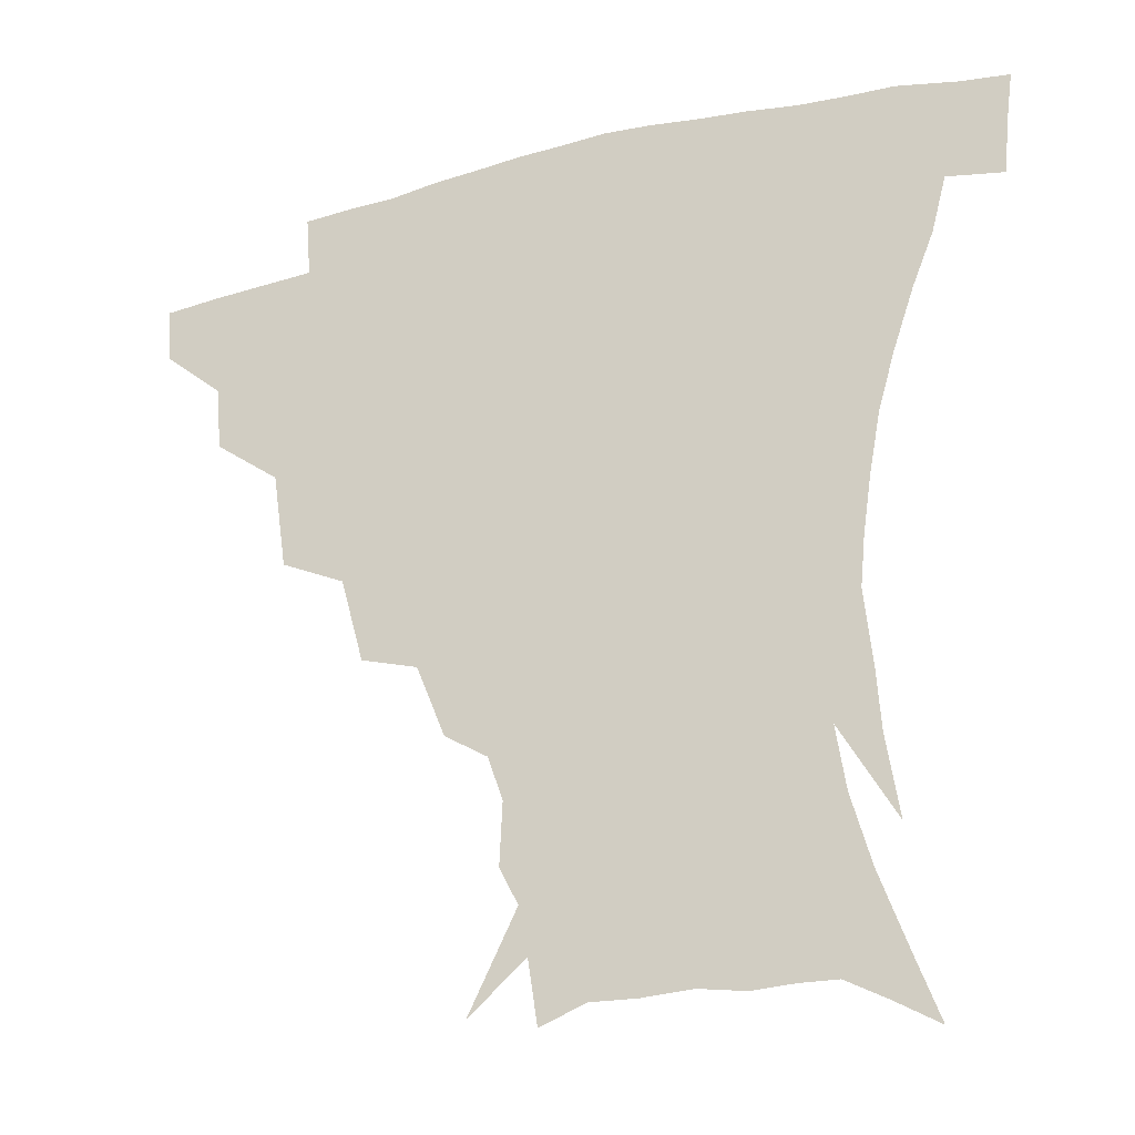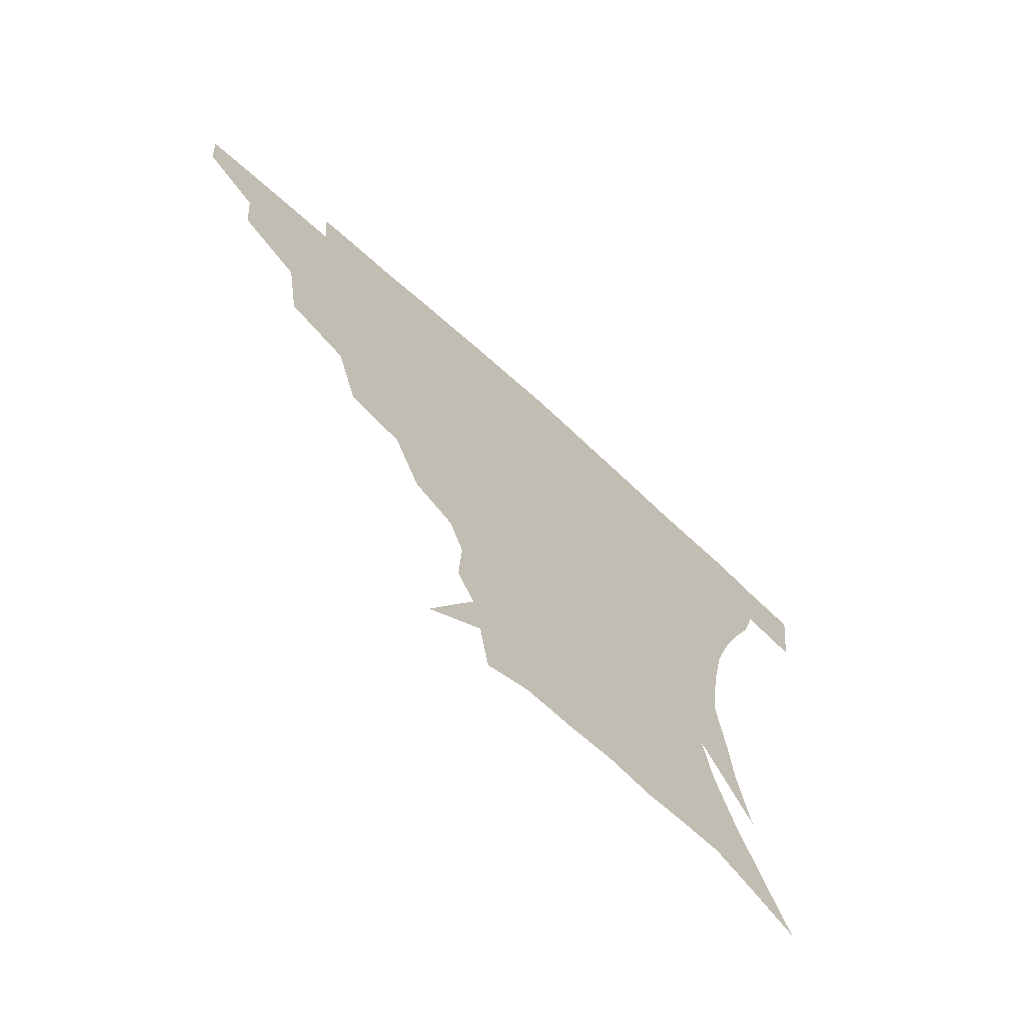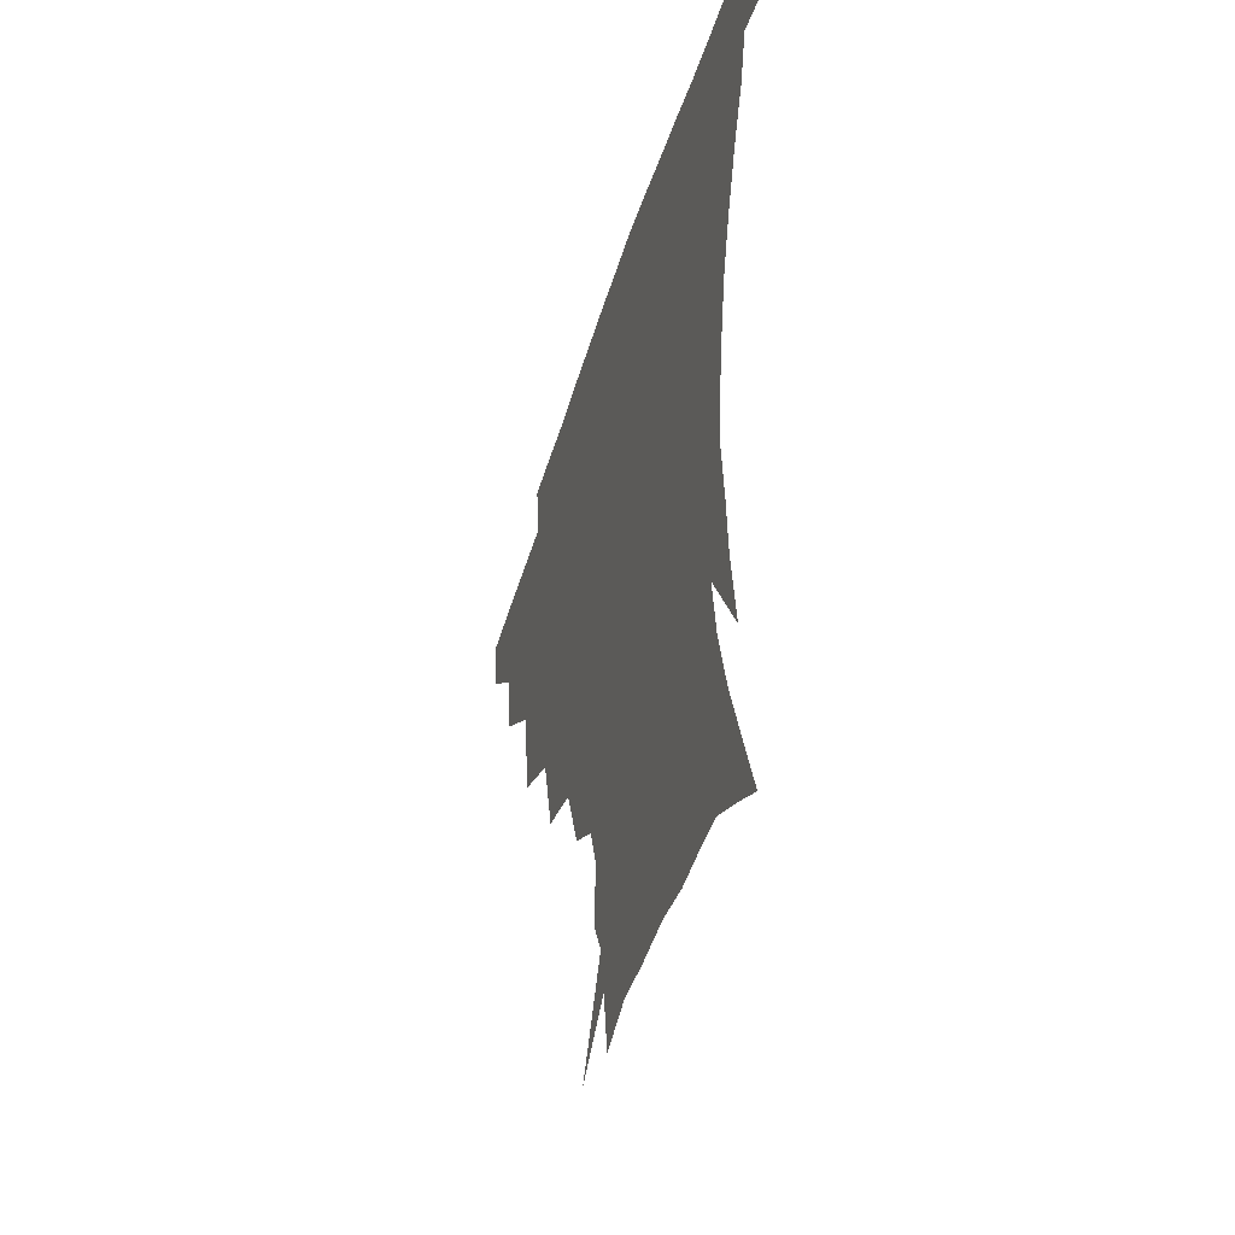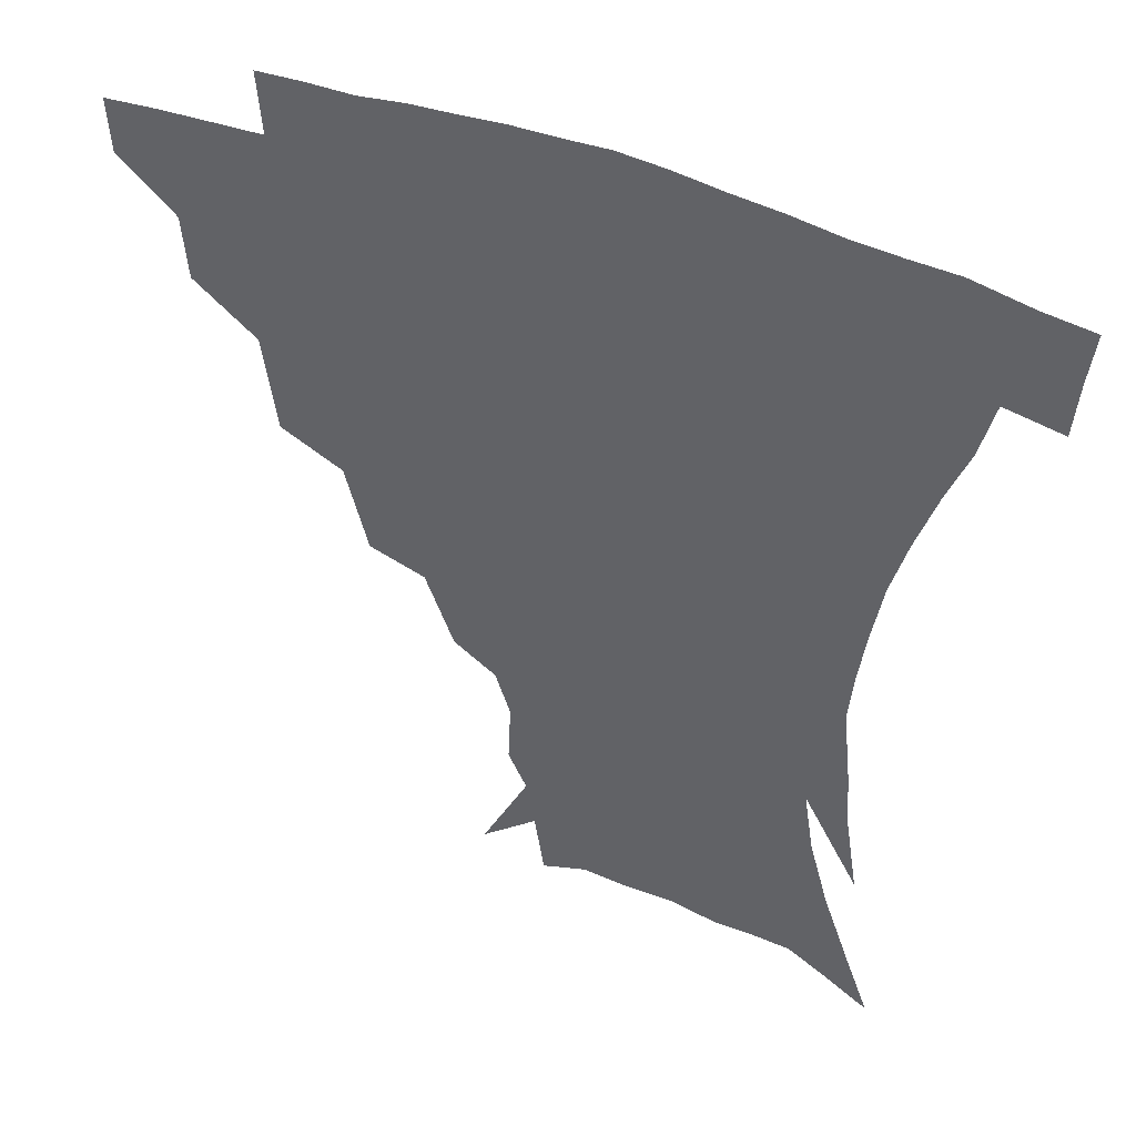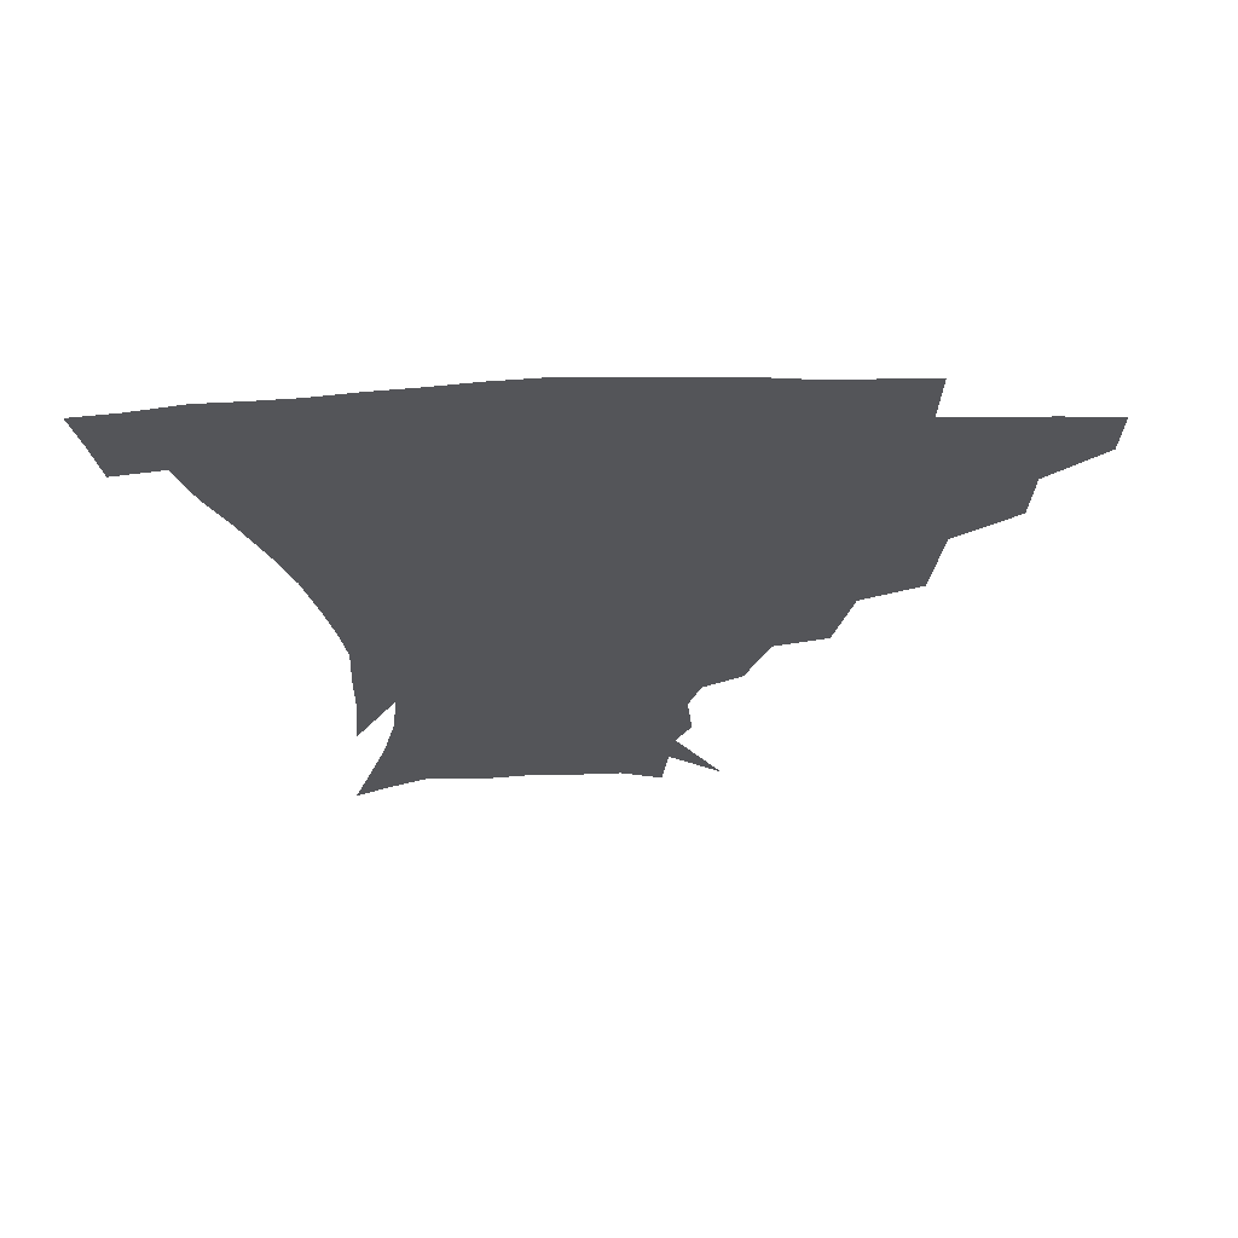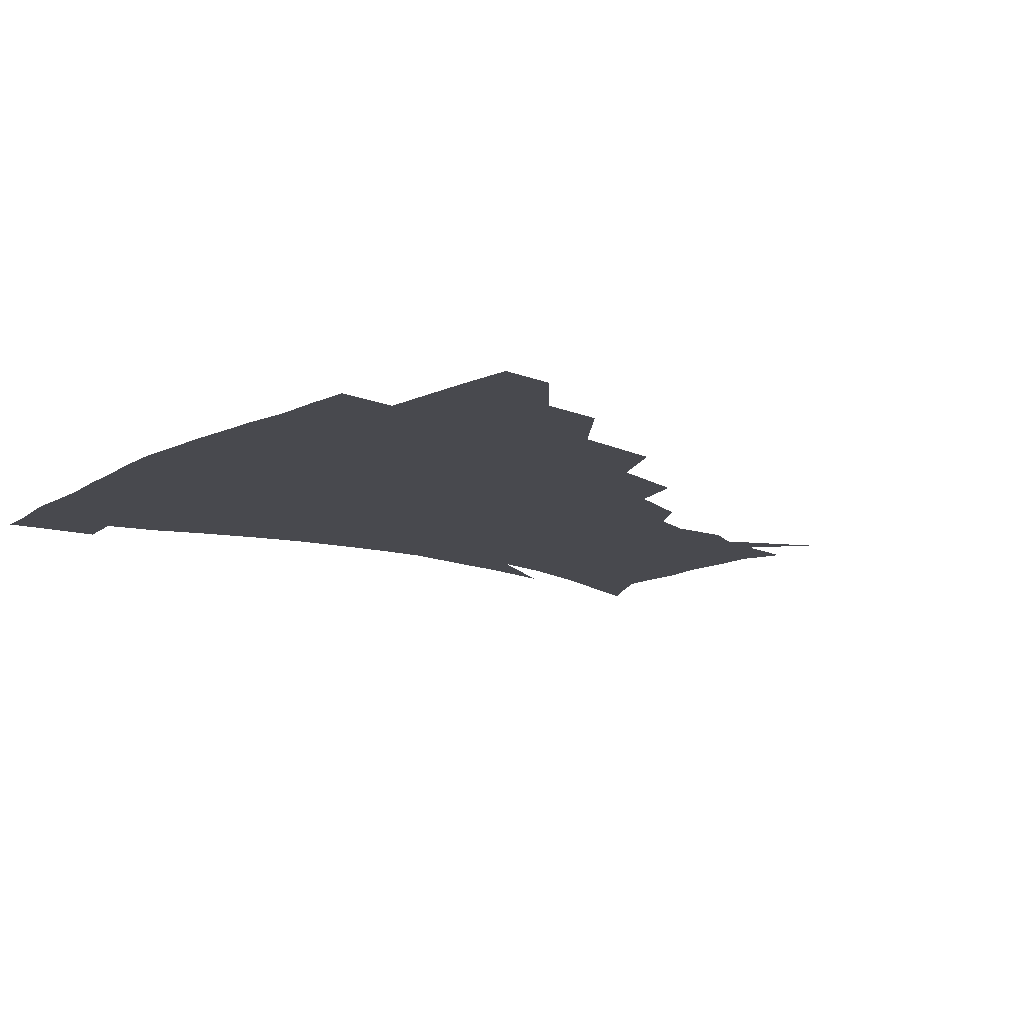
<metadata>
{"format":"obj","ext":"obj","renderer":"f3d","projection":"perspective","resolution":1024,"background":"white","views":[{"elev":-26.7,"azim":23.0,"up":"+Y"},{"elev":-70.1,"azim":-42.1,"up":"+Y"},{"elev":-44.8,"azim":73.7,"up":"+Y"},{"elev":43.5,"azim":25.3,"up":"+Y"},{"elev":-24.8,"azim":-177.2,"up":"+Z"},{"elev":-12.7,"azim":-130.0,"up":"+Z"}]}
</metadata>
<code>
v 452.5 341.5 0
v 451.4 358.3 0
v 472.3 306.1 0
v 470.6 325.7 0
v 469.5 342.8 0
v 467.8 359.5 0
v 496.6 261.5 0
v 492.2 291.2 0
v 489.3 311.4 0
v 487.3 328.4 0
v 485.5 344.3 0
v 484.5 360.2 0
v 523.2 226.2 0
v 516.1 252.3 0
v 510.1 273.5 0
v 507.1 298.4 0
v 504.8 315.2 0
v 502.7 330.4 0
v 501.4 345.5 0
v 500.2 360.9 0
v 498.7 379.9 0
v 549.5 198.6 0
v 540.6 220.9 0
v 532.8 238.6 0
v 528.1 266.7 0
v 524.2 284 0
v 521.4 301.1 0
v 519.4 317.4 0
v 517.6 332.2 0
v 516.3 346.6 0
v 514.8 361.6 0
v 513.1 380.6 0
v 566.4 158 0
v 567.3 177 0
v 562.6 190.4 0
v 555.2 212 0
v 548.7 233.5 0
v 544 255.8 0
v 540.7 274.9 0
v 538.2 290.7 0
v 535.7 304.6 0
v 533.7 318.9 0
v 532.1 333.1 0
v 531 347.8 0
v 529.3 363.8 0
v 527.9 380.7 0
v 557.5 117.5 0
v 572.1 146.7 0
v 574.8 167.2 0
v 573.4 185.6 0
v 568.2 203.9 0
v 563.1 219.7 0
v 558.2 242.6 0
v 555.4 262.2 0
v 553 278.8 0
v 551.2 292.9 0
v 550.1 307.9 0
v 548.5 321.1 0
v 546.8 334.7 0
v 546 348.7 0
v 544.1 364.5 0
v 542.2 382.6 0
v 574.8 132.1 0
v 581.7 152.6 0
v 583 177.6 0
v 580.2 193.5 0
v 575.9 211 0
v 572.1 229.6 0
v 568.6 247.9 0
v 567 268.5 0
v 565 280.2 0
v 564.3 295.7 0
v 563.5 309.6 0
v 562.8 322.7 0
v 563.1 335.9 0
v 560.4 350 0
v 558.9 364.4 0
v 556.3 383.4 0
v 577.8 112.8 0
v 588.1 140 0
v 591.3 161 0
v 590.6 181.2 0
v 587.8 200.6 0
v 584.6 217.2 0
v 581.7 237.6 0
v 579.9 253.1 0
v 578.3 270.7 0
v 577.5 283.2 0
v 577.4 298.4 0
v 576.5 310.5 0
v 575.9 322.7 0
v 576 336.6 0
v 574.2 350.6 0
v 573 364.3 0
v 570.2 384.4 0
v 591.6 117.9 0
v 598.7 142.4 0
v 599.9 165 0
v 598.9 184 0
v 596.2 201.9 0
v 593.7 219.7 0
v 591.8 237.5 0
v 590.3 256.7 0
v 589.7 271.2 0
v 589.6 284.7 0
v 589.7 299.6 0
v 589.2 311 0
v 589.3 323.8 0
v 589.5 337 0
v 588 351.4 0
v 586.6 366 0
v 584.2 384.7 0
v 605.8 117.2 0
v 609.1 144.6 0
v 608.6 165.4 0
v 607.2 186.8 0
v 604.8 205.7 0
v 603 222.5 0
v 601.9 242 0
v 601.2 256.6 0
v 601.1 270.3 0
v 601.5 286 0
v 601.9 299.6 0
v 602.6 312.2 0
v 602.5 324.4 0
v 602.6 337.2 0
v 601.8 351.6 0
v 600.8 366.5 0
v 598.1 385.3 0
v 621 117.8 0
v 619 146.5 0
v 617.5 166.7 0
v 615.5 188.7 0
v 613.8 206.2 0
v 612.3 223.9 0
v 611.7 241.9 0
v 611.8 256.2 0
v 612.5 272.2 0
v 613.1 286.3 0
v 614.1 298.6 0
v 615.2 312.6 0
v 616.1 325.1 0
v 615.9 338 0
v 615.6 351.7 0
v 615.9 365.5 0
v 612.6 384.1 0
v 635 115.4 0
v 629.1 145.2 0
v 626.3 167.2 0
v 623.9 189.6 0
v 622.7 207 0
v 621.8 223.5 0
v 621.5 240.5 0
v 622.3 254.4 0
v 623.3 270.1 0
v 624.4 284 0
v 626 297.7 0
v 627.5 311.2 0
v 629.3 324.8 0
v 630.5 337.2 0
v 630.9 350.1 0
v 631.6 363.1 0
v 627.9 382.1 0
v 647.9 115.8 0
v 639.5 143.2 0
v 635.1 166.5 0
v 632.5 187.6 0
v 631.5 205.1 0
v 631.2 220.9 0
v 631.4 236.2 0
v 632.2 252 0
v 633.6 269 0
v 635.4 281.9 0
v 637.6 297.7 0
v 640 310.7 0
v 642 323.6 0
v 643.8 336.2 0
v 645.4 349.1 0
v 645.3 362.7 0
v 642.7 380.6 0
v 659.2 115.4 0
v 650.9 138.4 0
v 644.6 162.7 0
v 641.6 183.2 0
v 640.5 200.8 0
v 640.4 216.6 0
v 640.8 232 0
v 641.8 247.7 0
v 643.2 265.9 0
v 645.8 280.7 0
v 648.5 294.1 0
v 651.7 309.2 0
v 654.5 322 0
v 657.1 335 0
v 659.3 348 0
v 659.3 362.1 0
v 658.1 378.3 0
v 671.9 108.3 0
v 663.6 130.3 0
v 655.7 155.2 0
v 652.1 174.4 0
v 650.2 193.2 0
v 649.8 210 0
v 649.8 226.8 0
v 650.7 243.4 0
v 652.6 260.2 0
v 655.3 276.2 0
v 658.9 293.4 0
v 662.8 305.4 0
v 666.7 319.7 0
v 669.8 332.8 0
v 672.9 346.6 0
v 673 362.3 0
v 673 377.2 0
v 684.7 100.7 0
v 677.5 119.9 0
v 669.1 143.2 0
v 663.3 164.4 0
v 660.3 183.6 0
v 659.3 201.7 0
v 658.8 219.2 0
v 659.9 234 0
v 661.5 251.6 0
v 664.2 269.1 0
v 667.9 286.7 0
v 673.1 299.5 0
v 678.3 316.3 0
v 682.7 330.5 0
v 685.9 344.9 0
v 687.4 360.5 0
v 687.4 376.6 0
v 677.1 154.4 0
v 673.3 179.3 0
v 672.1 197.6 0
v 669.7 220.8 0
v 671.2 236.2 0
v 673.7 253.2 0
v 677.1 271.9 0
v 682.1 289.4 0
v 688.7 308.7 0
v 695.4 325.1 0
v 699.9 342.1 0
v 703.2 357.8 0
v 705.8 372.9 0
v 717.2 339 0
v 718.8 355.7 0
v 720.8 371 0
f 4 5 1
f 1 5 2
f 5 6 2
f 8 9 3
f 3 9 4
f 9 10 4
f 4 10 5
f 10 11 5
f 5 11 6
f 11 12 6
f 14 15 7
f 7 15 8
f 15 16 8
f 8 16 9
f 16 17 9
f 9 17 10
f 17 18 10
f 10 18 11
f 18 19 11
f 11 19 12
f 19 20 12
f 23 24 13
f 13 24 14
f 24 25 14
f 14 25 15
f 25 26 15
f 15 26 16
f 26 27 16
f 16 27 17
f 27 28 17
f 17 28 18
f 28 29 18
f 18 29 19
f 29 30 19
f 19 30 20
f 30 31 20
f 20 31 21
f 31 32 21
f 35 36 22
f 22 36 23
f 36 37 23
f 23 37 24
f 37 38 24
f 24 38 25
f 38 39 25
f 25 39 26
f 39 40 26
f 26 40 27
f 40 41 27
f 27 41 28
f 41 42 28
f 28 42 29
f 42 43 29
f 29 43 30
f 43 44 30
f 30 44 31
f 44 45 31
f 31 45 32
f 45 46 32
f 48 49 33
f 33 49 34
f 49 50 34
f 34 50 35
f 50 51 35
f 35 51 36
f 51 52 36
f 36 52 37
f 52 53 37
f 37 53 38
f 53 54 38
f 38 54 39
f 54 55 39
f 39 55 40
f 55 56 40
f 40 56 41
f 56 57 41
f 41 57 42
f 57 58 42
f 42 58 43
f 58 59 43
f 43 59 44
f 59 60 44
f 44 60 45
f 60 61 45
f 45 61 46
f 61 62 46
f 47 63 48
f 63 64 48
f 48 64 49
f 64 65 49
f 49 65 50
f 65 66 50
f 50 66 51
f 66 67 51
f 51 67 52
f 67 68 52
f 52 68 53
f 68 69 53
f 53 69 54
f 69 70 54
f 54 70 55
f 70 71 55
f 55 71 56
f 71 72 56
f 56 72 57
f 72 73 57
f 57 73 58
f 73 74 58
f 58 74 59
f 74 75 59
f 59 75 60
f 75 76 60
f 60 76 61
f 76 77 61
f 61 77 62
f 77 78 62
f 79 80 63
f 63 80 64
f 80 81 64
f 64 81 65
f 81 82 65
f 65 82 66
f 82 83 66
f 66 83 67
f 83 84 67
f 67 84 68
f 84 85 68
f 68 85 69
f 85 86 69
f 69 86 70
f 86 87 70
f 70 87 71
f 87 88 71
f 71 88 72
f 88 89 72
f 72 89 73
f 89 90 73
f 73 90 74
f 90 91 74
f 74 91 75
f 91 92 75
f 75 92 76
f 92 93 76
f 76 93 77
f 93 94 77
f 77 94 78
f 94 95 78
f 79 96 80
f 96 97 80
f 80 97 81
f 97 98 81
f 81 98 82
f 98 99 82
f 82 99 83
f 99 100 83
f 83 100 84
f 100 101 84
f 84 101 85
f 101 102 85
f 85 102 86
f 102 103 86
f 86 103 87
f 103 104 87
f 87 104 88
f 104 105 88
f 88 105 89
f 105 106 89
f 89 106 90
f 106 107 90
f 90 107 91
f 107 108 91
f 91 108 92
f 108 109 92
f 92 109 93
f 109 110 93
f 93 110 94
f 110 111 94
f 94 111 95
f 111 112 95
f 96 113 97
f 113 114 97
f 97 114 98
f 114 115 98
f 98 115 99
f 115 116 99
f 99 116 100
f 116 117 100
f 100 117 101
f 117 118 101
f 101 118 102
f 118 119 102
f 102 119 103
f 119 120 103
f 103 120 104
f 120 121 104
f 104 121 105
f 121 122 105
f 105 122 106
f 122 123 106
f 106 123 107
f 123 124 107
f 107 124 108
f 124 125 108
f 108 125 109
f 125 126 109
f 109 126 110
f 126 127 110
f 110 127 111
f 127 128 111
f 111 128 112
f 128 129 112
f 113 130 114
f 130 131 114
f 114 131 115
f 131 132 115
f 115 132 116
f 132 133 116
f 116 133 117
f 133 134 117
f 117 134 118
f 134 135 118
f 118 135 119
f 135 136 119
f 119 136 120
f 136 137 120
f 120 137 121
f 137 138 121
f 121 138 122
f 138 139 122
f 122 139 123
f 139 140 123
f 123 140 124
f 140 141 124
f 124 141 125
f 141 142 125
f 125 142 126
f 142 143 126
f 126 143 127
f 143 144 127
f 127 144 128
f 144 145 128
f 128 145 129
f 145 146 129
f 130 147 131
f 147 148 131
f 131 148 132
f 148 149 132
f 132 149 133
f 149 150 133
f 133 150 134
f 150 151 134
f 134 151 135
f 151 152 135
f 135 152 136
f 152 153 136
f 136 153 137
f 153 154 137
f 137 154 138
f 154 155 138
f 138 155 139
f 155 156 139
f 139 156 140
f 156 157 140
f 140 157 141
f 157 158 141
f 141 158 142
f 158 159 142
f 142 159 143
f 159 160 143
f 143 160 144
f 160 161 144
f 144 161 145
f 161 162 145
f 145 162 146
f 162 163 146
f 147 164 148
f 164 165 148
f 148 165 149
f 165 166 149
f 149 166 150
f 166 167 150
f 150 167 151
f 167 168 151
f 151 168 152
f 168 169 152
f 152 169 153
f 169 170 153
f 153 170 154
f 170 171 154
f 154 171 155
f 171 172 155
f 155 172 156
f 172 173 156
f 156 173 157
f 173 174 157
f 157 174 158
f 174 175 158
f 158 175 159
f 175 176 159
f 159 176 160
f 176 177 160
f 160 177 161
f 177 178 161
f 161 178 162
f 178 179 162
f 162 179 163
f 179 180 163
f 164 181 165
f 181 182 165
f 165 182 166
f 182 183 166
f 166 183 167
f 183 184 167
f 167 184 168
f 184 185 168
f 168 185 169
f 185 186 169
f 169 186 170
f 186 187 170
f 170 187 171
f 187 188 171
f 171 188 172
f 188 189 172
f 172 189 173
f 189 190 173
f 173 190 174
f 190 191 174
f 174 191 175
f 191 192 175
f 175 192 176
f 192 193 176
f 176 193 177
f 193 194 177
f 177 194 178
f 194 195 178
f 178 195 179
f 195 196 179
f 179 196 180
f 196 197 180
f 181 198 182
f 198 199 182
f 182 199 183
f 199 200 183
f 183 200 184
f 200 201 184
f 184 201 185
f 201 202 185
f 185 202 186
f 202 203 186
f 186 203 187
f 203 204 187
f 187 204 188
f 204 205 188
f 188 205 189
f 205 206 189
f 189 206 190
f 206 207 190
f 190 207 191
f 207 208 191
f 191 208 192
f 208 209 192
f 192 209 193
f 209 210 193
f 193 210 194
f 210 211 194
f 194 211 195
f 211 212 195
f 195 212 196
f 212 213 196
f 196 213 197
f 213 214 197
f 198 215 199
f 215 216 199
f 199 216 200
f 216 217 200
f 200 217 201
f 217 218 201
f 201 218 202
f 218 219 202
f 202 219 203
f 219 220 203
f 203 220 204
f 220 221 204
f 204 221 205
f 221 222 205
f 205 222 206
f 222 223 206
f 206 223 207
f 223 224 207
f 207 224 208
f 224 225 208
f 208 225 209
f 225 226 209
f 209 226 210
f 226 227 210
f 210 227 211
f 227 228 211
f 211 228 212
f 228 229 212
f 212 229 213
f 229 230 213
f 213 230 214
f 230 231 214
f 219 232 220
f 232 233 220
f 220 233 221
f 233 234 221
f 221 234 222
f 234 235 222
f 222 235 223
f 235 236 223
f 223 236 224
f 236 237 224
f 224 237 225
f 237 238 225
f 225 238 226
f 238 239 226
f 226 239 227
f 239 240 227
f 227 240 228
f 240 241 228
f 228 241 229
f 241 242 229
f 229 242 230
f 242 243 230
f 230 243 231
f 243 244 231
f 242 245 243
f 245 246 243
f 243 246 244
f 246 247 244

</code>
